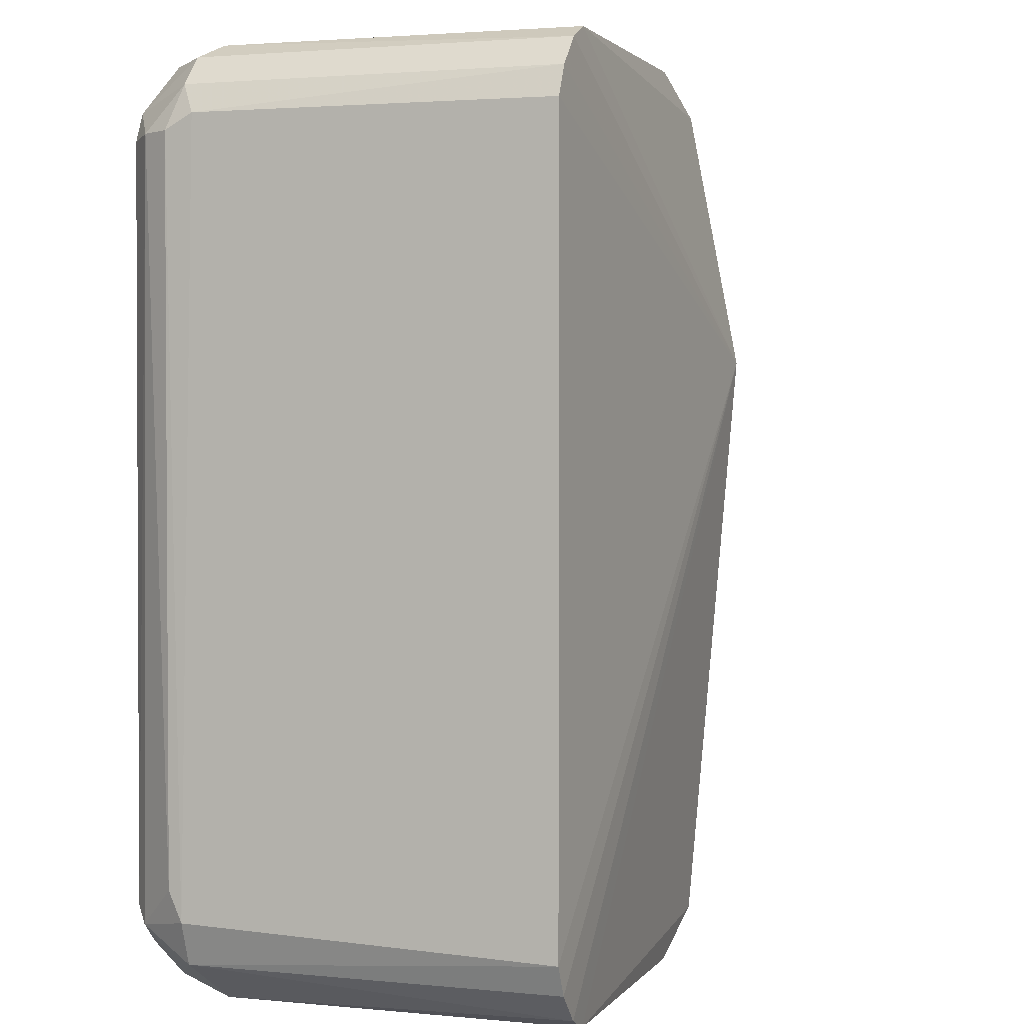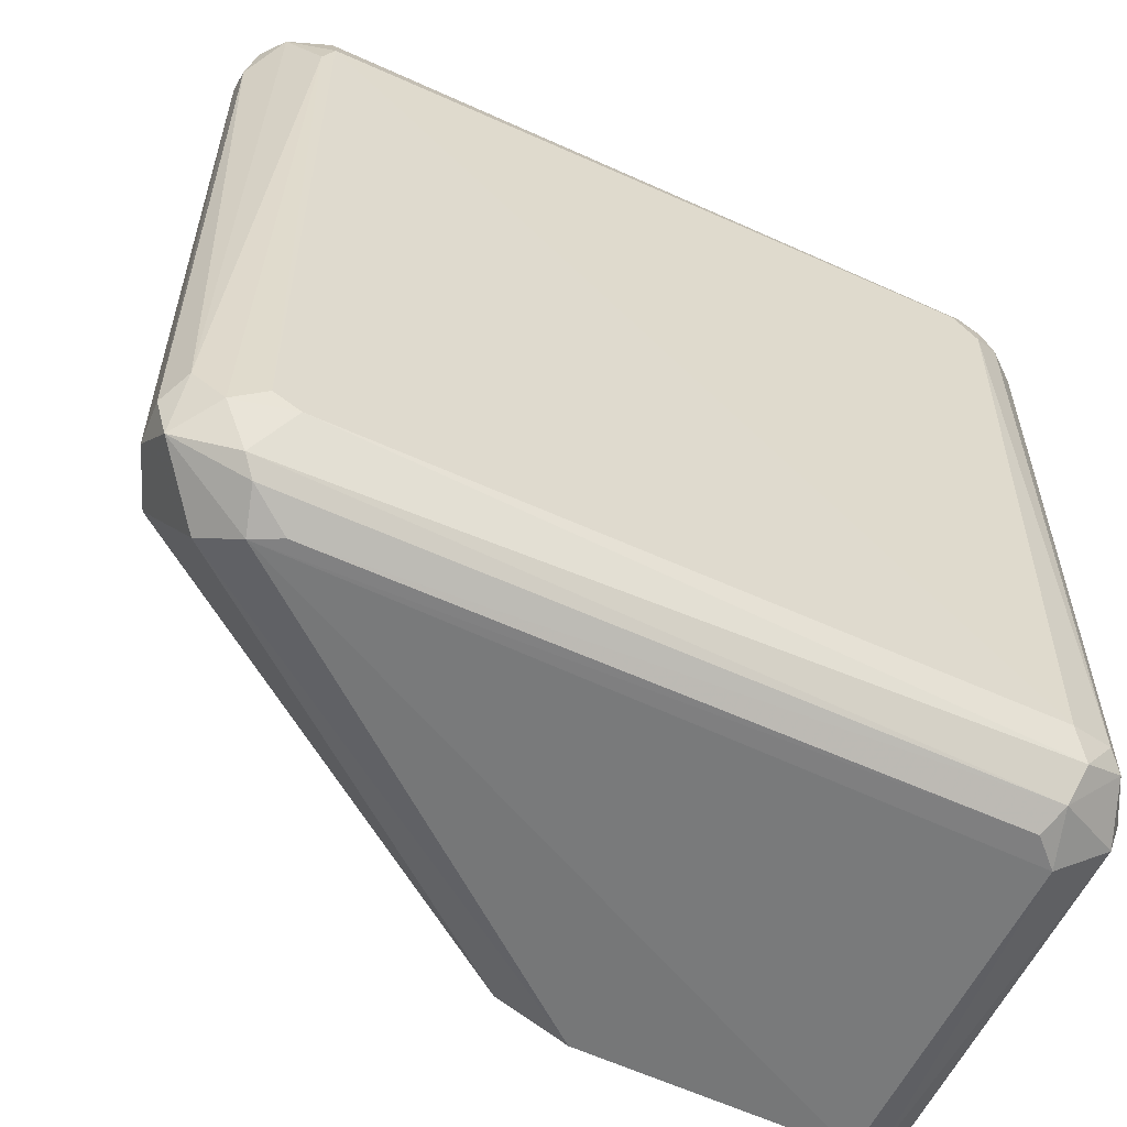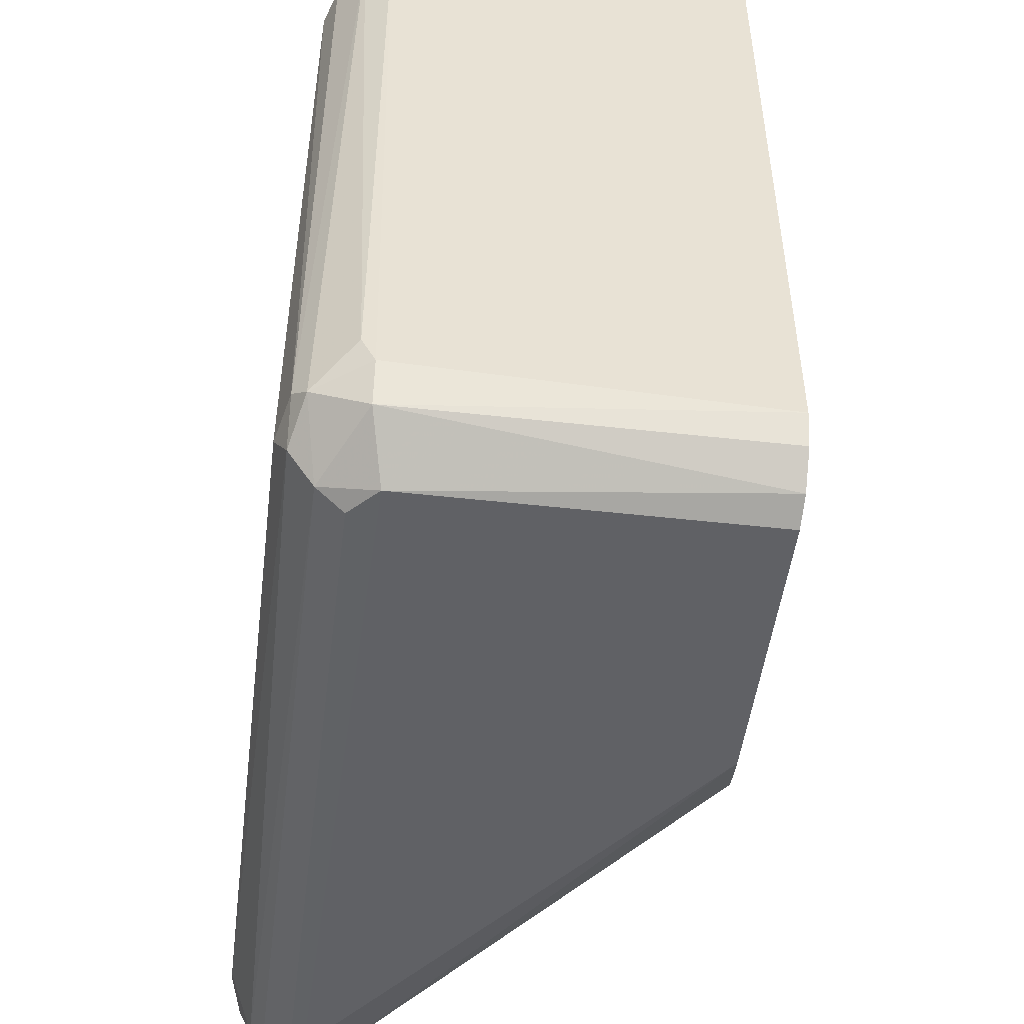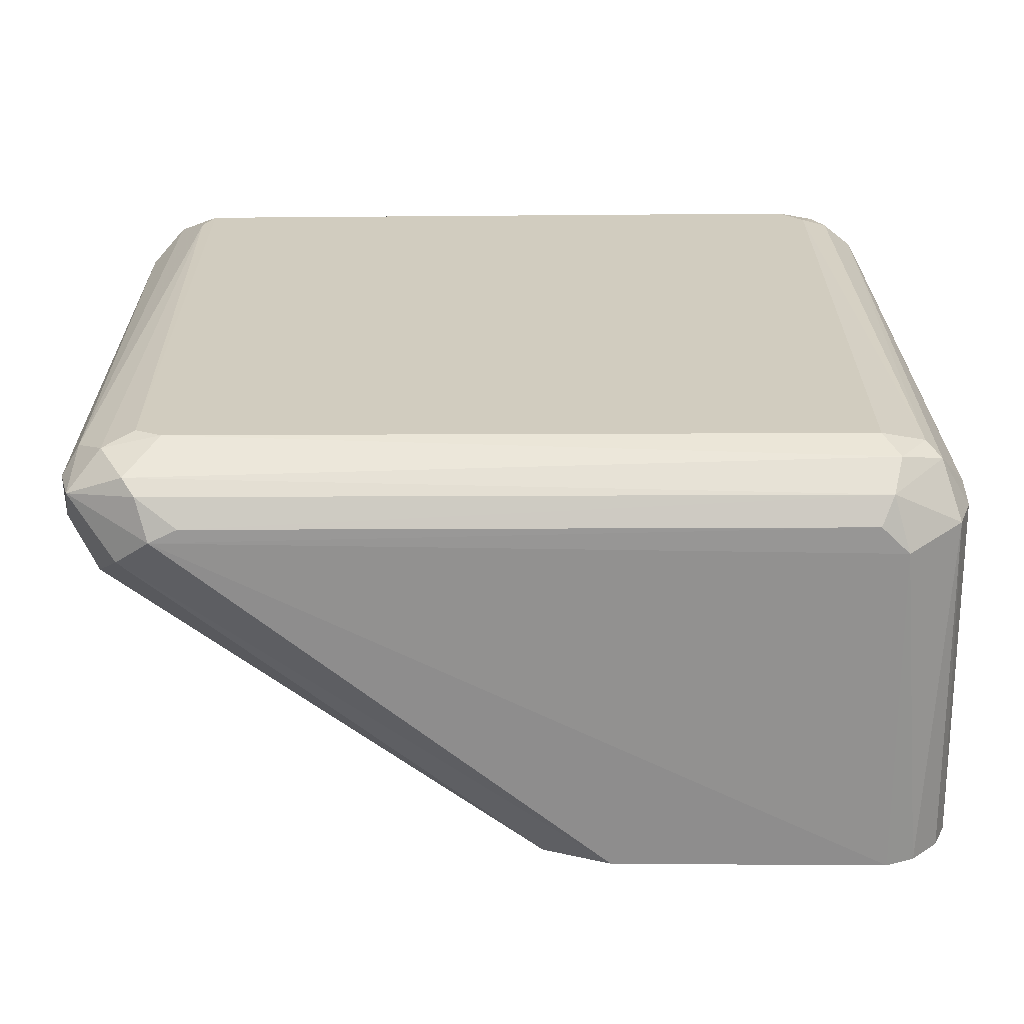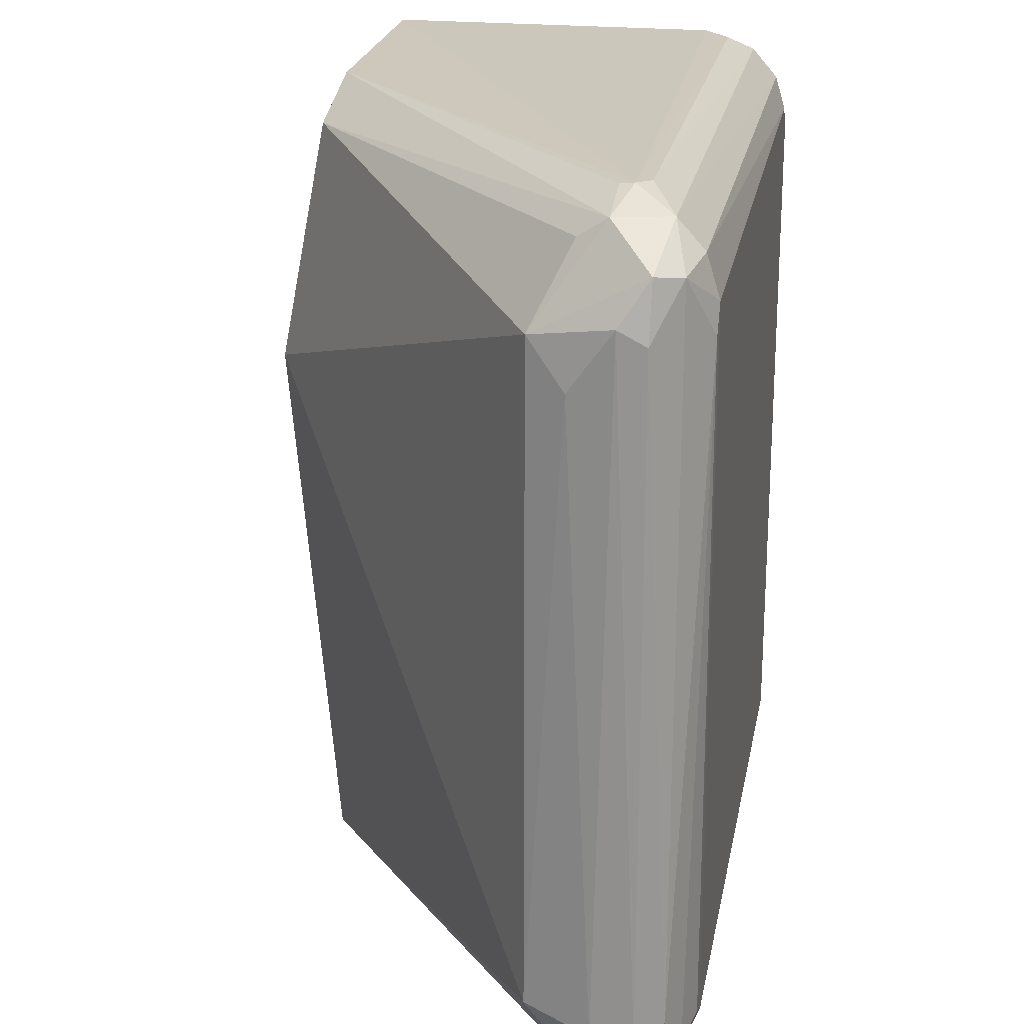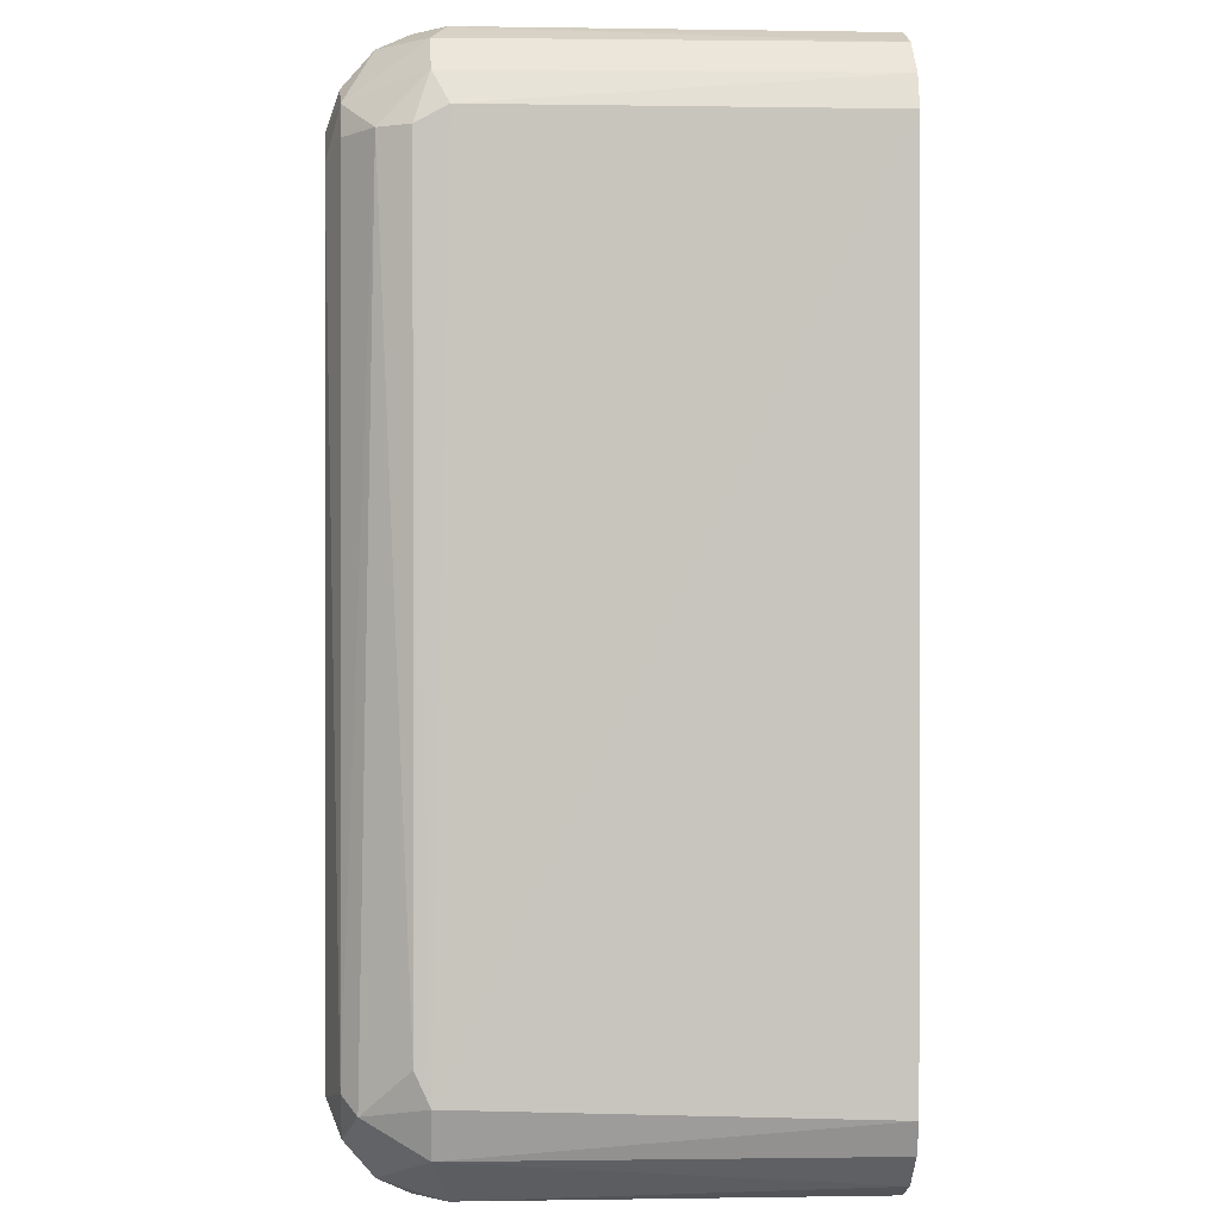
<metadata>
{"format":"obj","ext":"obj","renderer":"f3d","projection":"perspective","resolution":1024,"background":"white","views":[{"elev":2.3,"azim":-71.2,"up":"+Z"},{"elev":-57.9,"azim":154.6,"up":"+Z"},{"elev":-50.4,"azim":-97.0,"up":"+Z"},{"elev":24.1,"azim":179.5,"up":"+Y"},{"elev":21.6,"azim":100.2,"up":"+Z"},{"elev":0.6,"azim":-94.7,"up":"+Z"}]}
</metadata>
<code>
v 0.7353 0.7835 0.9804
v -0.8307 0.01558 -0.9847
v -0.8287 0.7843 -0.9823
v 0.9544 0.8773 -0.8616
v -0.848 0.9623 0.8482
v -0.06335 0 0.889
v -0.9557 0.01465 0.8943
v -0.06335 0 -0.8885
v 0.9208 0.6349 0.7303
v -0.9144 0.9348 -0.8227
v 0.8131 0.9899 0.7832
v -0.03803 -0.1007 0.3424
v 0.9208 0.6349 -0.7298
v 0.7519 0.9892 -0.8116
v -0.9842 0.01581 -0.83
v -0.9803 0.8449 0.7966
v 0.7682 0.8151 -0.9832
v -0.7817 0.9892 -0.8116
v -0.8287 0.7843 0.9826
v -0.8299 0.01605 0.984
v -0.9847 0.8157 -0.7998
v 0.9807 0.8756 0.7356
v -0.8113 0.9889 0.7515
v 0.8225 0.9039 0.9445
v -0.9839 0.01598 0.8302
v -0.2137 0.01901 -0.9778
v -0.2131 0.02059 0.9749
v -0.7948 0.9054 -0.9478
v 0.9443 0.9344 -0.7307
v 0.8466 0.7498 -0.9371
v 0.8534 0.7822 0.9449
v 0.8248 0.9357 -0.9161
v 0.9755 0.7822 -0.7616
v -0.7944 0.9052 0.9476
v -0.9524 0.8152 -0.8908
v 0.7382 0.8154 0.9843
v -0.7898 0.9638 0.8815
v -0.9514 0.8149 0.8903
v 0.9608 0.7181 0.6306
v -0.9473 0.9052 0.7948
v -0.8945 0.01429 -0.9563
v 0.9143 0.9346 0.8535
v 0.8167 0.9617 0.8774
v 0.98 0.8754 -0.7651
v 0.9824 0.8148 0.7674
v 0.8106 0.9884 -0.7803
v -0.8813 0.9639 -0.79
v -0.8173 0.9621 -0.8777
v -0.752 0.9894 0.8123
v -0.9828 0.7844 0.8293
v 0.7057 0.8454 -0.9816
v 0.8408 0.9885 0.7209
v -0.9811 0.8452 -0.7356
v -0.8938 0.01465 0.9559
v -0.7649 0.8446 0.9795
v -0.8778 0.9621 0.7874
v 0.842 0.7184 0.9022
v -0.7658 0.845 -0.9804
v -0.9562 0.01436 -0.8943
v 0.7057 0.8454 0.9819
v -0.89 0.815 0.9518
v 0.9559 0.8779 0.8635
v 0.7958 0.9057 -0.9486
v 0.8811 0.9636 -0.8197
f 46 52 64
f 2 8 12
f 9 6 12
f 9 12 13
f 12 8 13
f 2 3 17
f 11 14 18
f 12 6 20
f 12 7 25
f 15 12 25
f 21 15 25
f 8 2 26
f 2 17 26
f 20 6 27
f 13 8 30
f 17 4 30
f 8 26 30
f 26 17 30
f 1 27 31
f 27 6 31
f 30 4 33
f 13 30 33
f 21 10 35
f 15 21 35
f 28 3 35
f 10 28 35
f 19 20 36
f 27 1 36
f 20 27 36
f 1 31 36
f 31 24 36
f 5 34 37
f 34 24 37
f 9 13 39
f 13 33 39
f 38 5 40
f 16 38 40
f 3 2 41
f 2 12 41
f 35 3 41
f 22 29 42
f 37 24 43
f 42 11 43
f 24 42 43
f 4 29 44
f 29 22 44
f 33 4 44
f 33 44 45
f 9 39 45
f 39 33 45
f 44 22 45
f 14 11 46
f 23 18 47
f 10 40 47
f 18 14 48
f 28 10 48
f 14 32 48
f 32 28 48
f 10 47 48
f 47 18 48
f 11 18 49
f 23 5 49
f 18 23 49
f 5 37 49
f 43 11 49
f 37 43 49
f 16 21 50
f 25 7 50
f 21 25 50
f 38 16 50
f 7 38 50
f 11 42 52
f 42 29 52
f 46 11 52
f 10 21 53
f 21 16 53
f 40 10 53
f 16 40 53
f 7 12 54
f 12 20 54
f 20 19 54
f 34 19 55
f 19 36 55
f 5 23 56
f 40 5 56
f 23 47 56
f 47 40 56
f 6 9 57
f 31 6 57
f 9 31 57
f 17 3 58
f 3 28 58
f 51 17 58
f 28 51 58
f 12 15 59
f 15 35 59
f 41 12 59
f 35 41 59
f 24 34 60
f 36 24 60
f 34 55 60
f 55 36 60
f 34 5 61
f 19 34 61
f 5 38 61
f 38 7 61
f 7 54 61
f 54 19 61
f 31 9 62
f 24 31 62
f 42 24 62
f 22 42 62
f 9 45 62
f 45 22 62
f 4 17 63
f 32 4 63
f 28 32 63
f 17 51 63
f 51 28 63
f 29 4 64
f 4 32 64
f 32 14 64
f 14 46 64
f 52 29 64

</code>
